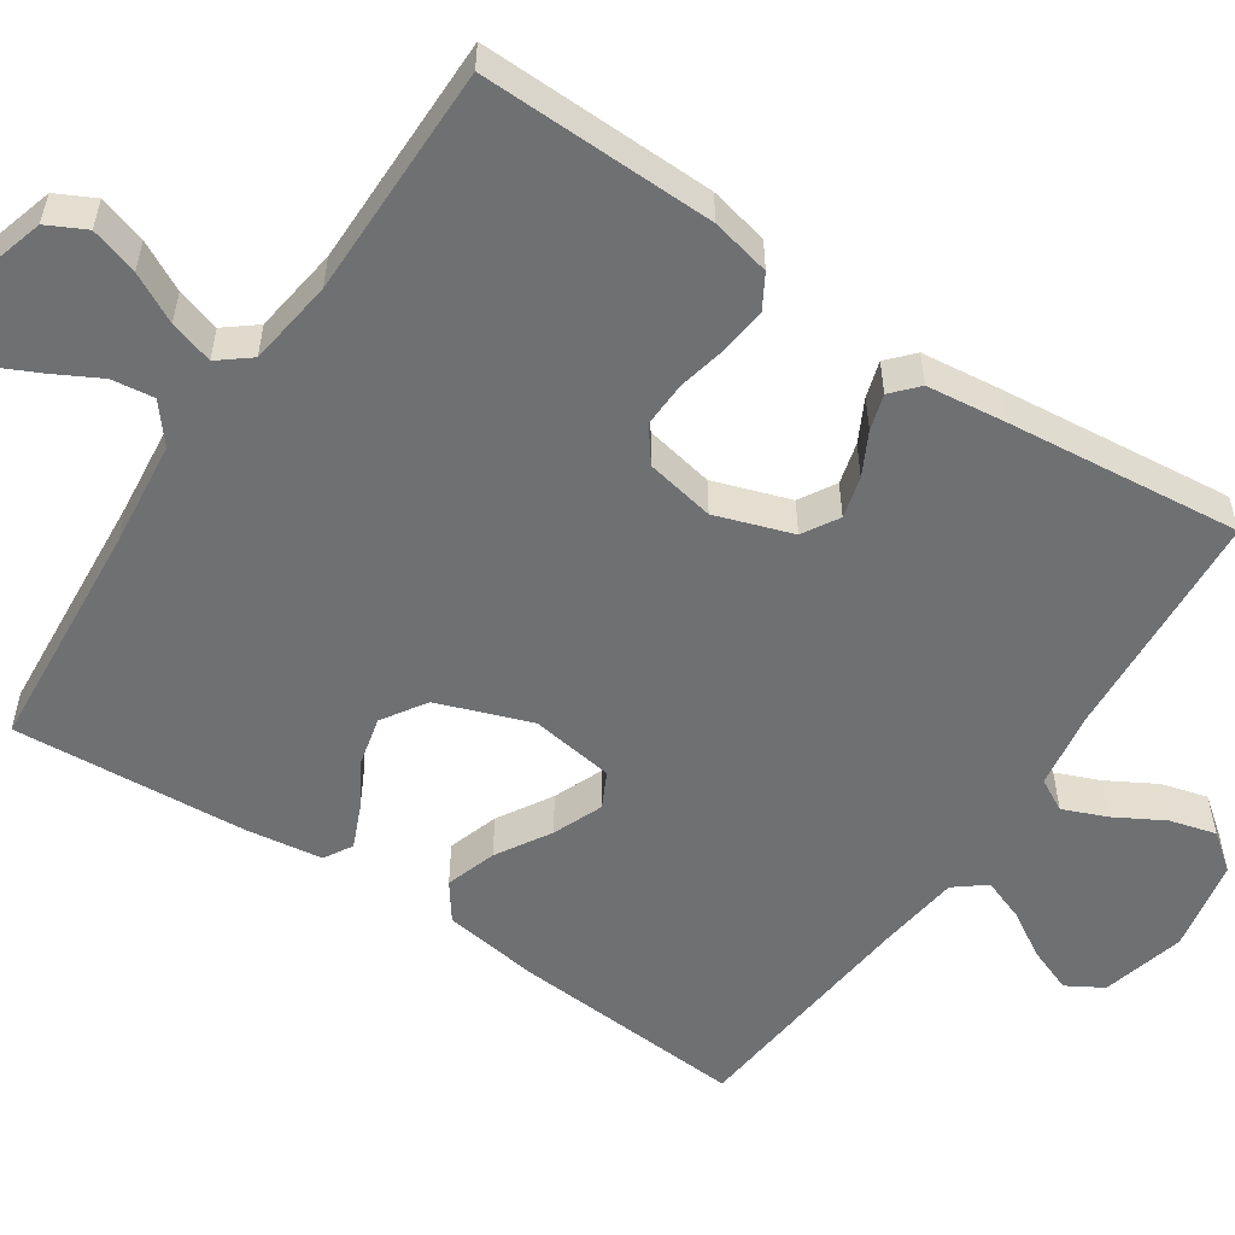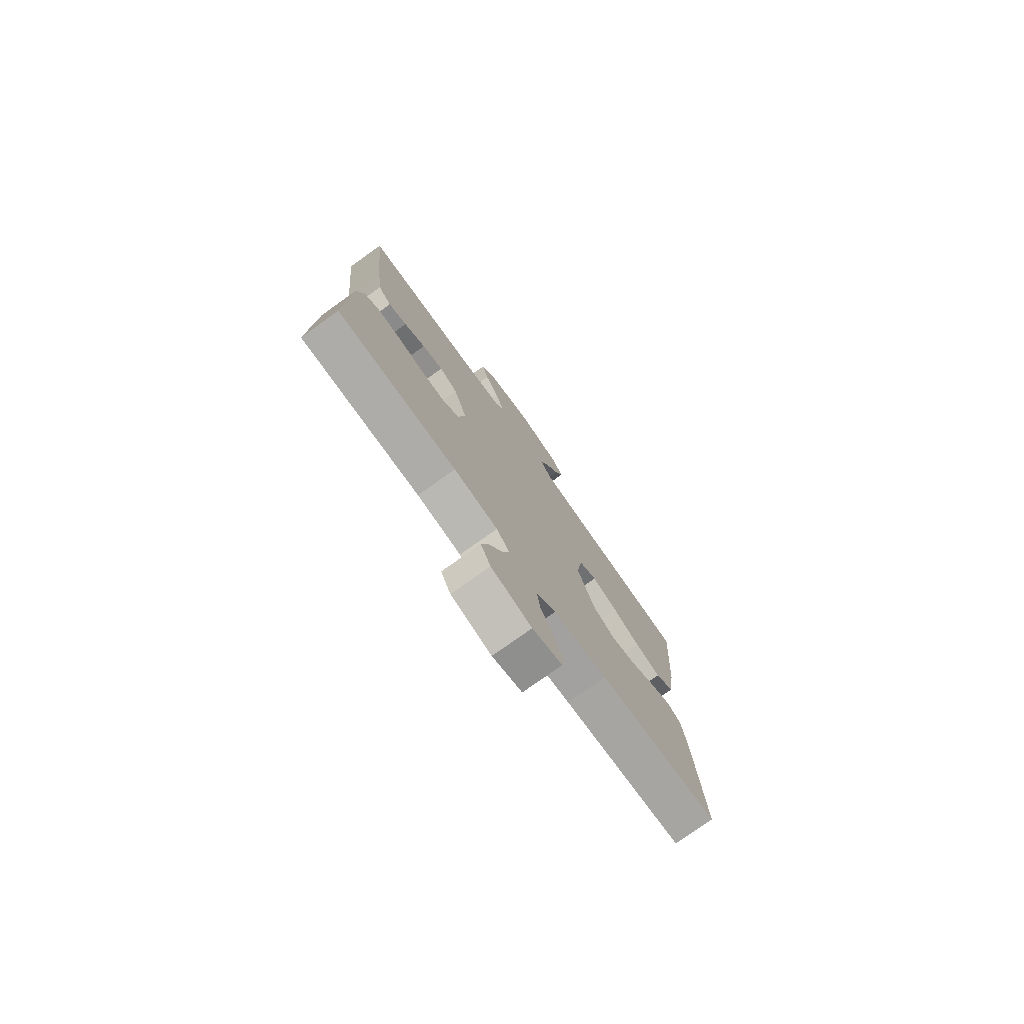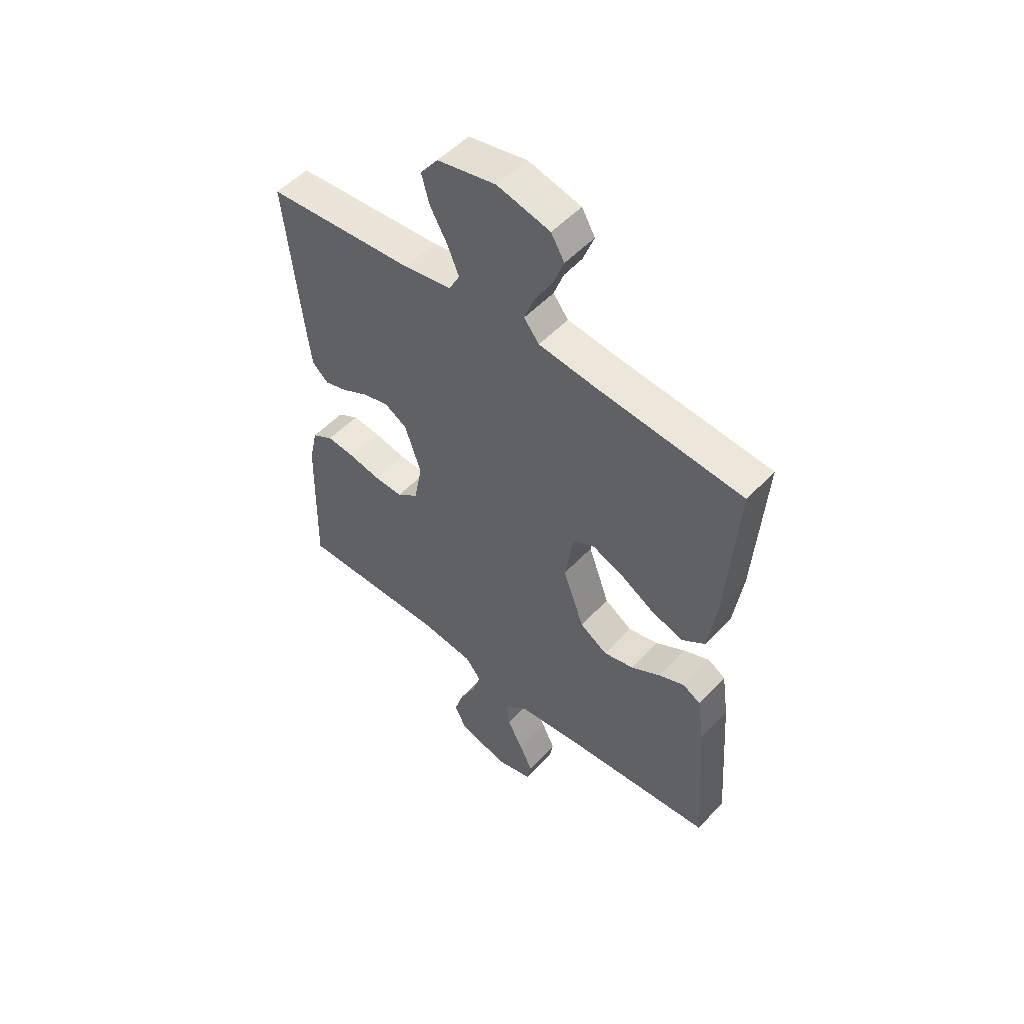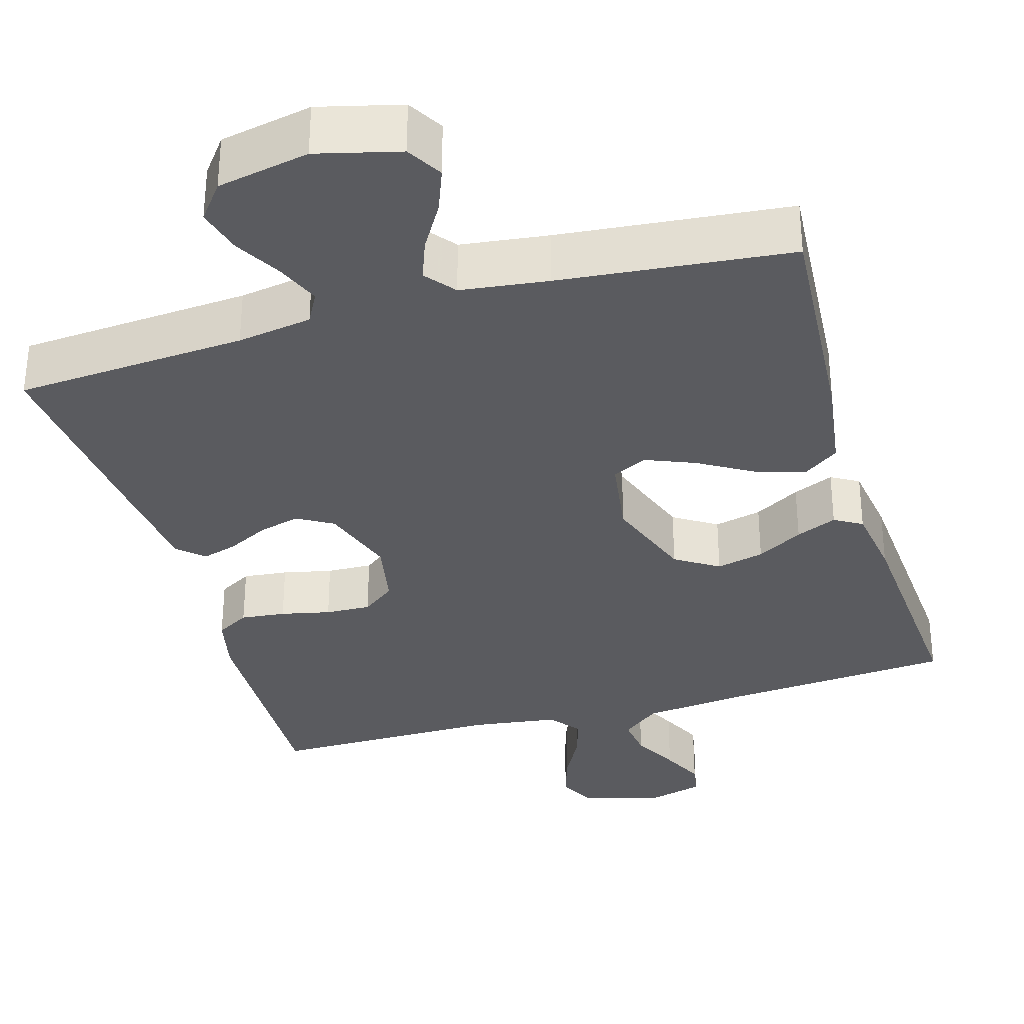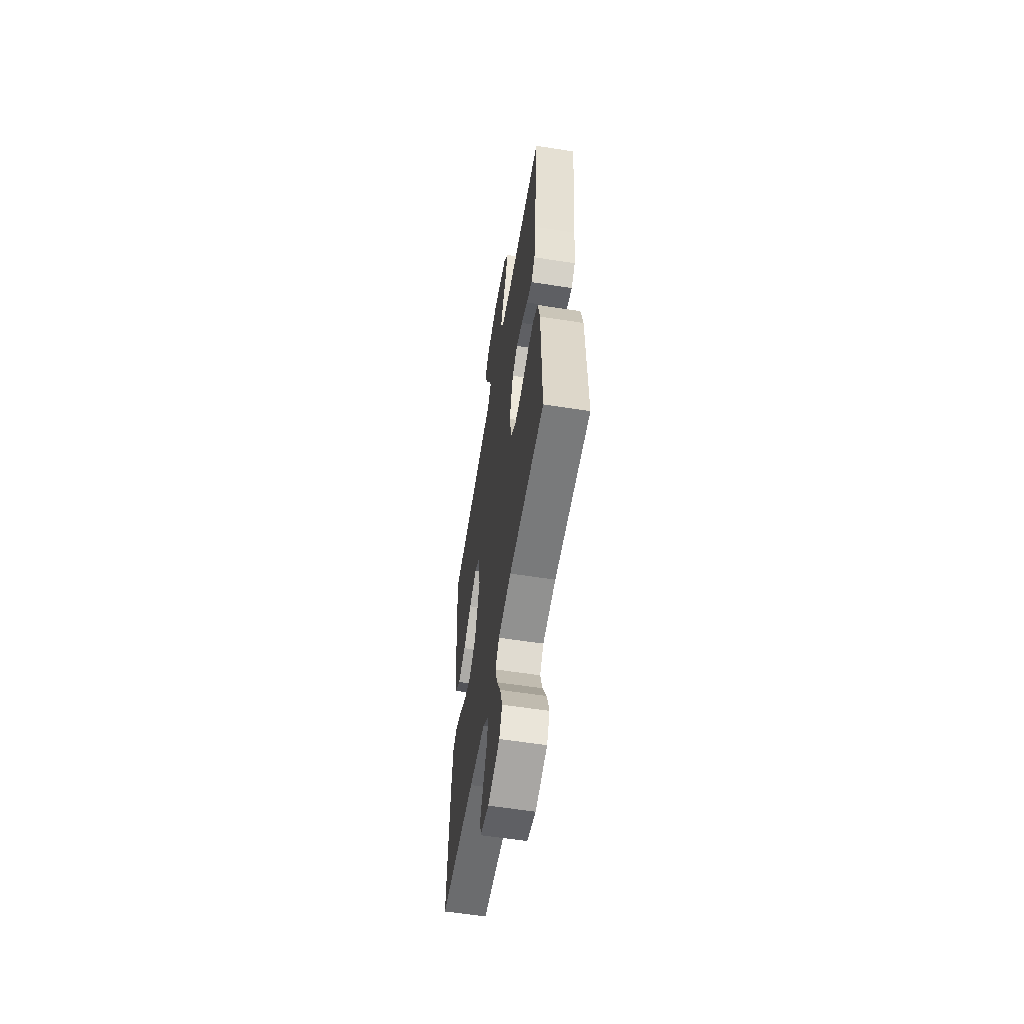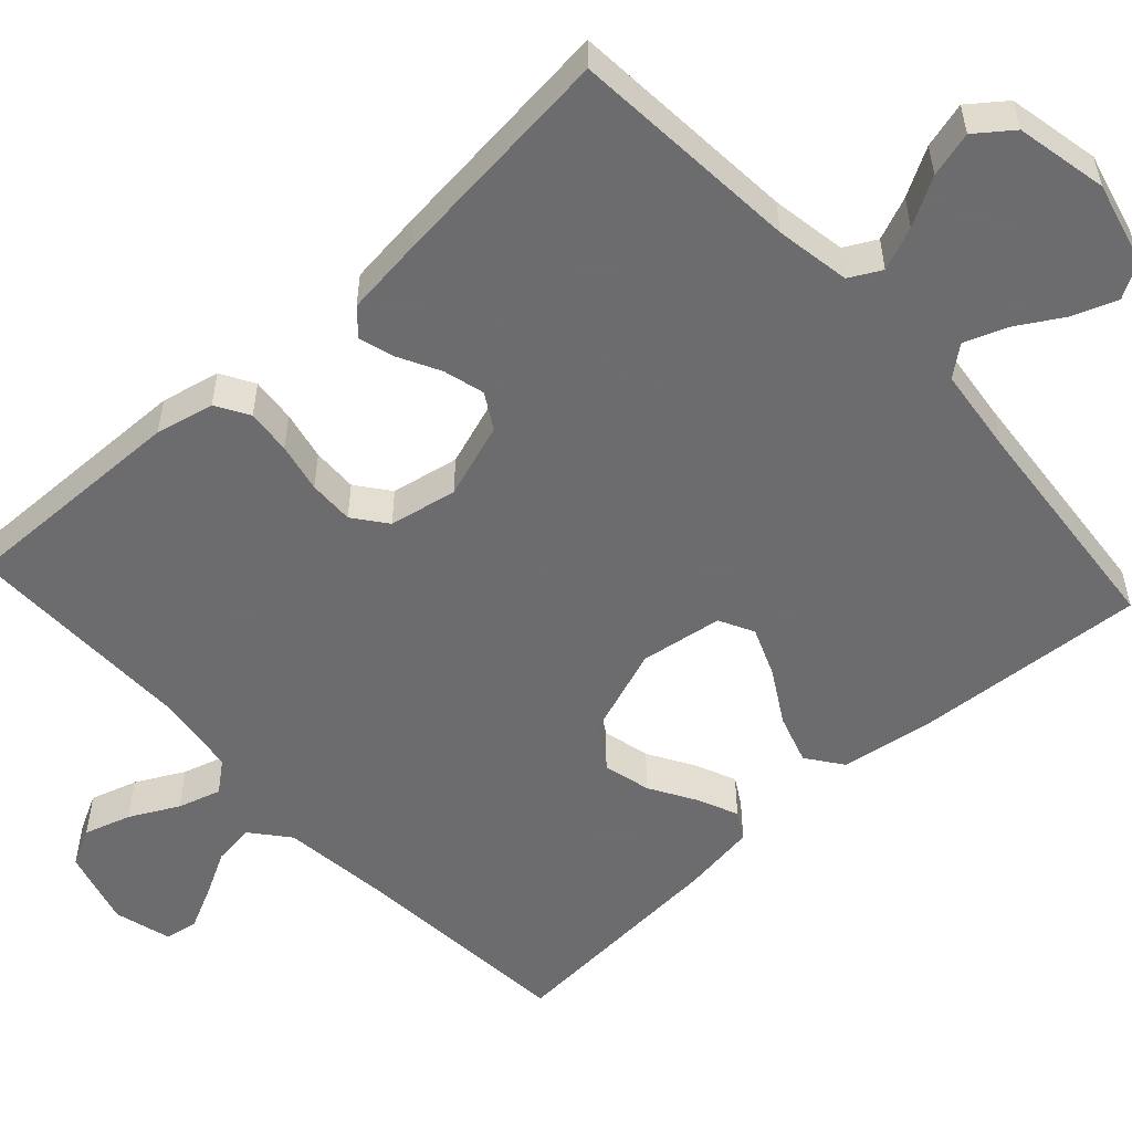
<metadata>
{"format":"obj","ext":"obj","renderer":"f3d","projection":"perspective","resolution":1024,"background":"white","views":[{"elev":-54.9,"azim":-123.8,"up":"+Y"},{"elev":-77.1,"azim":-54.5,"up":"+Z"},{"elev":52.2,"azim":41.5,"up":"+Z"},{"elev":-33.3,"azim":16.2,"up":"+Y"},{"elev":-58.2,"azim":-99.2,"up":"+Z"},{"elev":-53.8,"azim":-47.4,"up":"+Y"}]}
</metadata>
<code>
v -0.5 0.07 0.5
v -0.2 0.07 0.522
v -0.103 0.07 0.538
v -0.081 0.07 0.579
v -0.104 0.07 0.635
v -0.139 0.07 0.697
v -0.155 0.07 0.756
v -0.119 0.07 0.803
v 0 0.07 0.827
v 0.107 0.07 0.8
v 0.134 0.07 0.754
v 0.112 0.07 0.696
v 0.076 0.07 0.636
v 0.056 0.07 0.582
v 0.087 0.07 0.543
v 0.2 0.07 0.529
v 0.5 0.07 0.5
v 0.479 0.07 0.2
v 0.461 0.07 0.076
v 0.414 0.07 0.042
v 0.349 0.07 0.063
v 0.28 0.07 0.104
v 0.216 0.07 0.13
v 0.171 0.07 0.107
v 0.155 0.07 0
v 0.198 0.07 -0.119
v 0.254 0.07 -0.155
v 0.316 0.07 -0.14
v 0.376 0.07 -0.105
v 0.429 0.07 -0.082
v 0.465 0.07 -0.103
v 0.479 0.07 -0.2
v 0.5 0.07 -0.5
v 0.2 0.07 -0.524
v 0.065 0.07 -0.539
v 0.016 0.07 -0.579
v 0.023 0.07 -0.633
v 0.055 0.07 -0.693
v 0.082 0.07 -0.749
v 0.074 0.07 -0.792
v 0 0.07 -0.812
v -0.101 0.07 -0.783
v -0.126 0.07 -0.734
v -0.107 0.07 -0.673
v -0.074 0.07 -0.61
v -0.057 0.07 -0.554
v -0.089 0.07 -0.514
v -0.2 0.07 -0.499
v -0.5 0.07 -0.5
v -0.493 0.07 -0.2
v -0.476 0.07 -0.124
v -0.433 0.07 -0.099
v -0.375 0.07 -0.105
v -0.311 0.07 -0.119
v -0.252 0.07 -0.121
v -0.209 0.07 -0.088
v -0.192 0.07 0
v -0.225 0.07 0.098
v -0.271 0.07 0.125
v -0.324 0.07 0.111
v -0.378 0.07 0.083
v -0.424 0.07 0.069
v -0.457 0.07 0.099
v -0.469 0.07 0.2
v -0.5 0 0.5
v -0.2 0 0.522
v -0.103 0 0.538
v -0.081 0 0.579
v -0.104 0 0.635
v -0.139 0 0.697
v -0.155 0 0.756
v -0.119 0 0.803
v 0 0 0.827
v 0.107 0 0.8
v 0.134 0 0.754
v 0.112 0 0.696
v 0.076 0 0.636
v 0.056 0 0.582
v 0.087 0 0.543
v 0.2 0 0.529
v 0.5 0 0.5
v 0.479 0 0.2
v 0.461 0 0.076
v 0.414 0 0.042
v 0.349 0 0.063
v 0.28 0 0.104
v 0.216 0 0.13
v 0.171 0 0.107
v 0.155 0 0
v 0.198 0 -0.119
v 0.254 0 -0.155
v 0.316 0 -0.14
v 0.376 0 -0.105
v 0.429 0 -0.082
v 0.465 0 -0.103
v 0.479 0 -0.2
v 0.5 0 -0.5
v 0.2 0 -0.524
v 0.065 0 -0.539
v 0.016 0 -0.579
v 0.023 0 -0.633
v 0.055 0 -0.693
v 0.082 0 -0.749
v 0.074 0 -0.792
v 0 0 -0.812
v -0.101 0 -0.783
v -0.126 0 -0.734
v -0.107 0 -0.673
v -0.074 0 -0.61
v -0.057 0 -0.554
v -0.089 0 -0.514
v -0.2 0 -0.499
v -0.5 0 -0.5
v -0.493 0 -0.2
v -0.476 0 -0.124
v -0.433 0 -0.099
v -0.375 0 -0.105
v -0.311 0 -0.119
v -0.252 0 -0.121
v -0.209 0 -0.088
v -0.192 0 0
v -0.225 0 0.098
v -0.271 0 0.125
v -0.324 0 0.111
v -0.378 0 0.083
v -0.424 0 0.069
v -0.457 0 0.099
v -0.469 0 0.2
f 64 1 2
f 63 64 2
f 62 63 2
f 61 62 2
f 60 61 2
f 59 60 2 3
f 58 59 3 4
f 57 58 4
f 52 53 54
f 51 52 54
f 50 51 54
f 49 50 54
f 48 49 54
f 47 48 54 55
f 46 47 55 56
f 43 44 45
f 42 43 45
f 41 42 45
f 40 41 45
f 39 40 45
f 38 39 45
f 37 38 45
f 36 37 45 46
f 46 56 57
f 36 46 57
f 35 36 57
f 32 33 34
f 31 32 34
f 30 31 34
f 29 30 34
f 28 29 34
f 27 28 34 35
f 20 21 22
f 19 20 22
f 18 19 22
f 17 18 22
f 16 17 22
f 15 16 22 23
f 14 15 23 24
f 11 12 13
f 10 11 13
f 9 10 13
f 8 9 13
f 7 8 13
f 6 7 13
f 5 6 13
f 4 5 13 14
f 14 24 25
f 4 14 25
f 57 4 25
f 26 27 35 57
f 25 26 57
f 66 65 128
f 66 128 127
f 66 127 126
f 66 126 125
f 66 125 124
f 67 66 124 123
f 68 67 123 122
f 68 122 121
f 118 117 116
f 118 116 115
f 118 115 114
f 118 114 113
f 118 113 112
f 119 118 112 111
f 120 119 111 110
f 109 108 107
f 109 107 106
f 109 106 105
f 109 105 104
f 109 104 103
f 109 103 102
f 109 102 101
f 110 109 101 100
f 121 120 110
f 121 110 100
f 121 100 99
f 98 97 96
f 98 96 95
f 98 95 94
f 98 94 93
f 98 93 92
f 99 98 92 91
f 86 85 84
f 86 84 83
f 86 83 82
f 86 82 81
f 86 81 80
f 87 86 80 79
f 88 87 79 78
f 77 76 75
f 77 75 74
f 77 74 73
f 77 73 72
f 77 72 71
f 77 71 70
f 77 70 69
f 78 77 69 68
f 89 88 78
f 89 78 68
f 89 68 121
f 121 99 91 90
f 121 90 89
f 1 65 66 2
f 2 66 67 3
f 3 67 68 4
f 4 68 69 5
f 5 69 70 6
f 6 70 71 7
f 7 71 72 8
f 8 72 73 9
f 9 73 74 10
f 10 74 75 11
f 11 75 76 12
f 12 76 77 13
f 13 77 78 14
f 14 78 79 15
f 15 79 80 16
f 16 80 81 17
f 17 81 82 18
f 18 82 83 19
f 19 83 84 20
f 20 84 85 21
f 21 85 86 22
f 22 86 87 23
f 23 87 88 24
f 24 88 89 25
f 25 89 90 26
f 26 90 91 27
f 27 91 92 28
f 28 92 93 29
f 29 93 94 30
f 30 94 95 31
f 31 95 96 32
f 32 96 97 33
f 33 97 98 34
f 34 98 99 35
f 35 99 100 36
f 36 100 101 37
f 37 101 102 38
f 38 102 103 39
f 39 103 104 40
f 40 104 105 41
f 41 105 106 42
f 42 106 107 43
f 43 107 108 44
f 44 108 109 45
f 45 109 110 46
f 46 110 111 47
f 47 111 112 48
f 48 112 113 49
f 49 113 114 50
f 50 114 115 51
f 51 115 116 52
f 52 116 117 53
f 53 117 118 54
f 54 118 119 55
f 55 119 120 56
f 56 120 121 57
f 57 121 122 58
f 58 122 123 59
f 59 123 124 60
f 60 124 125 61
f 61 125 126 62
f 62 126 127 63
f 63 127 128 64
f 64 128 65 1

</code>
